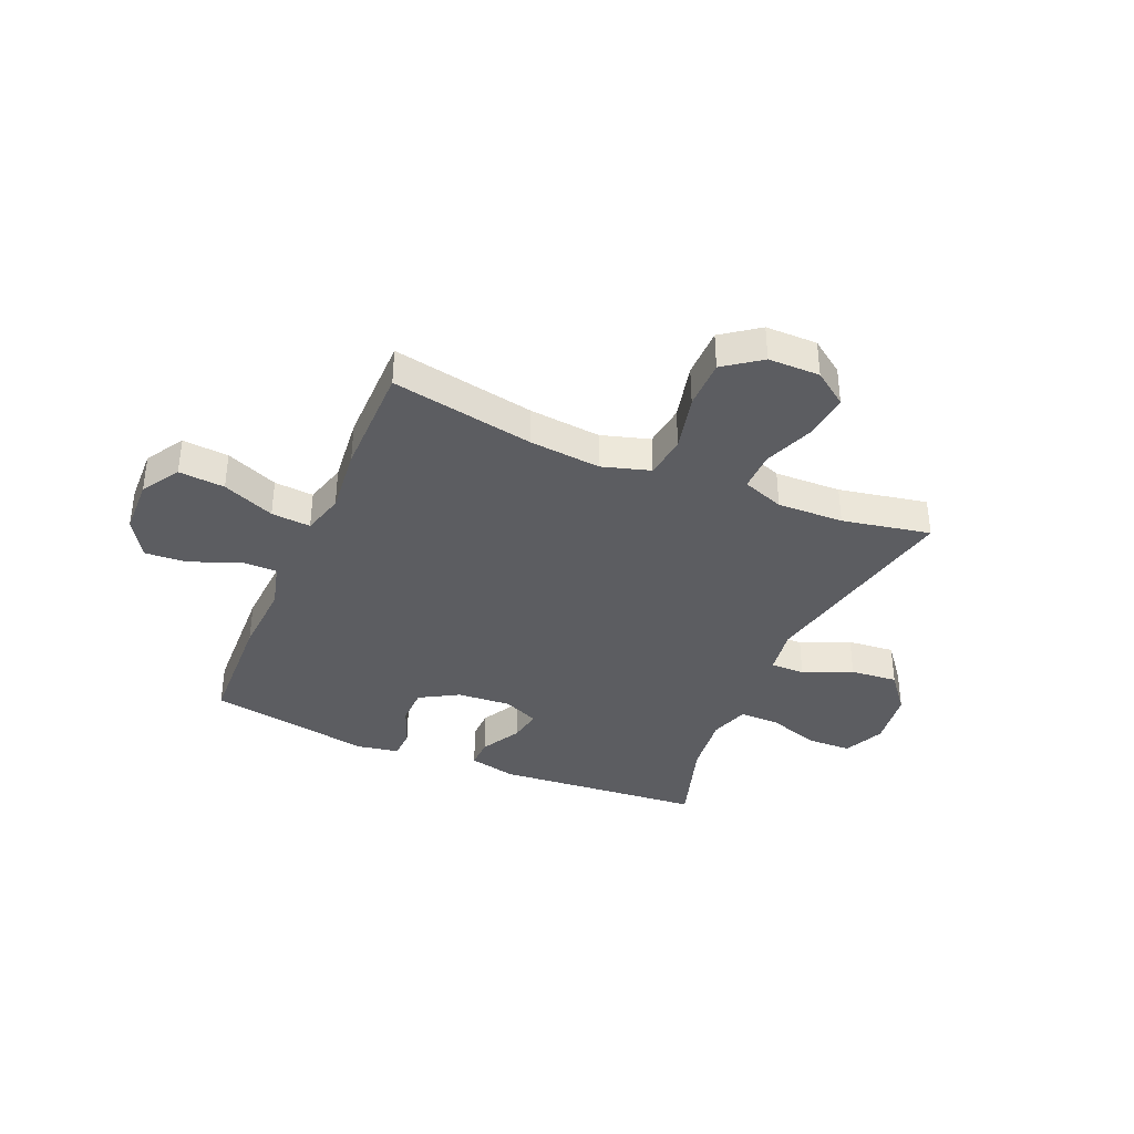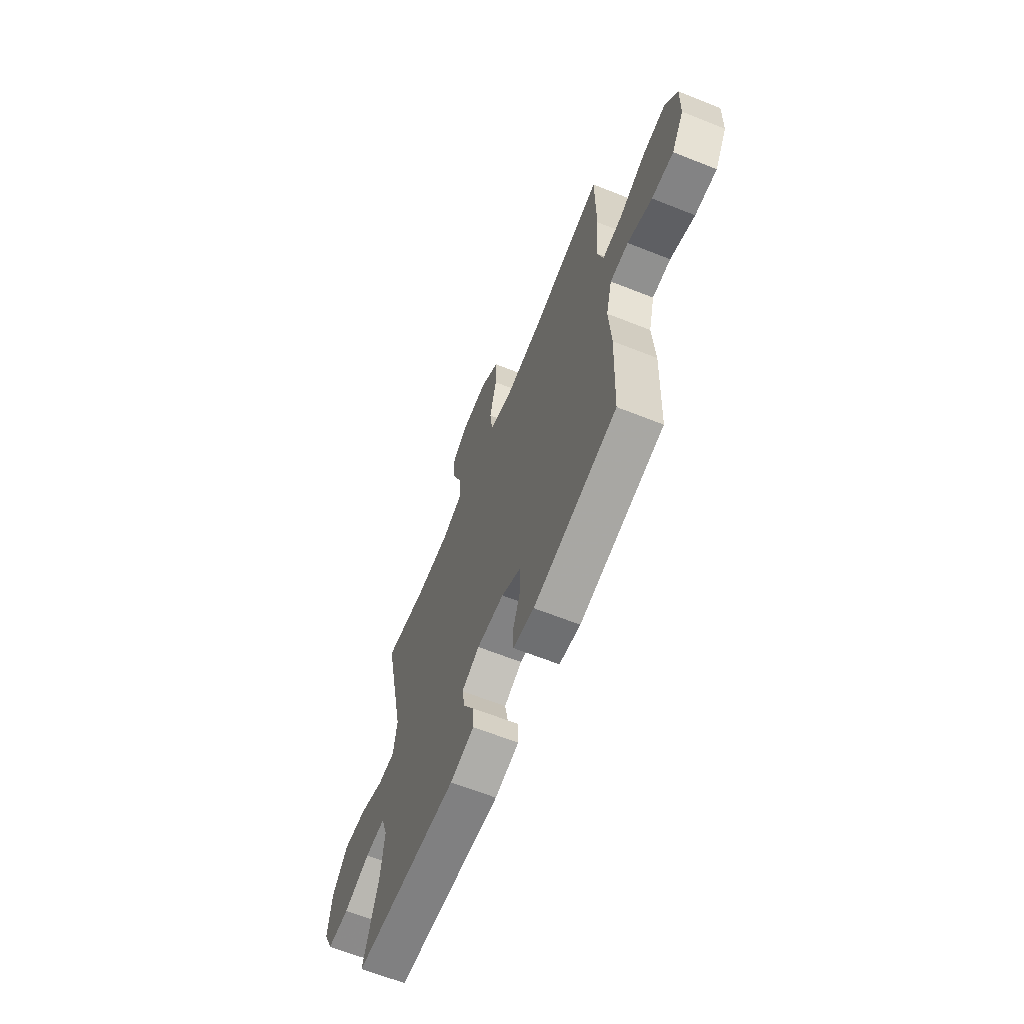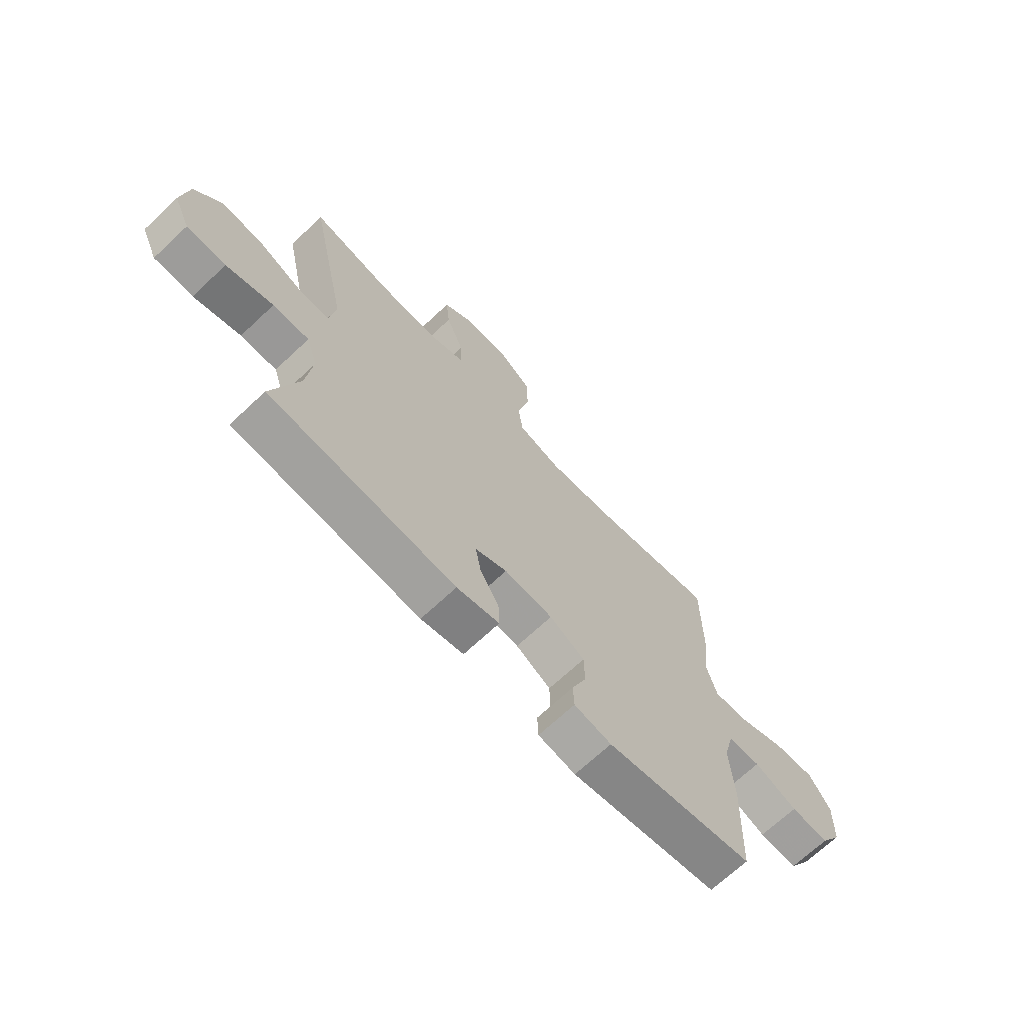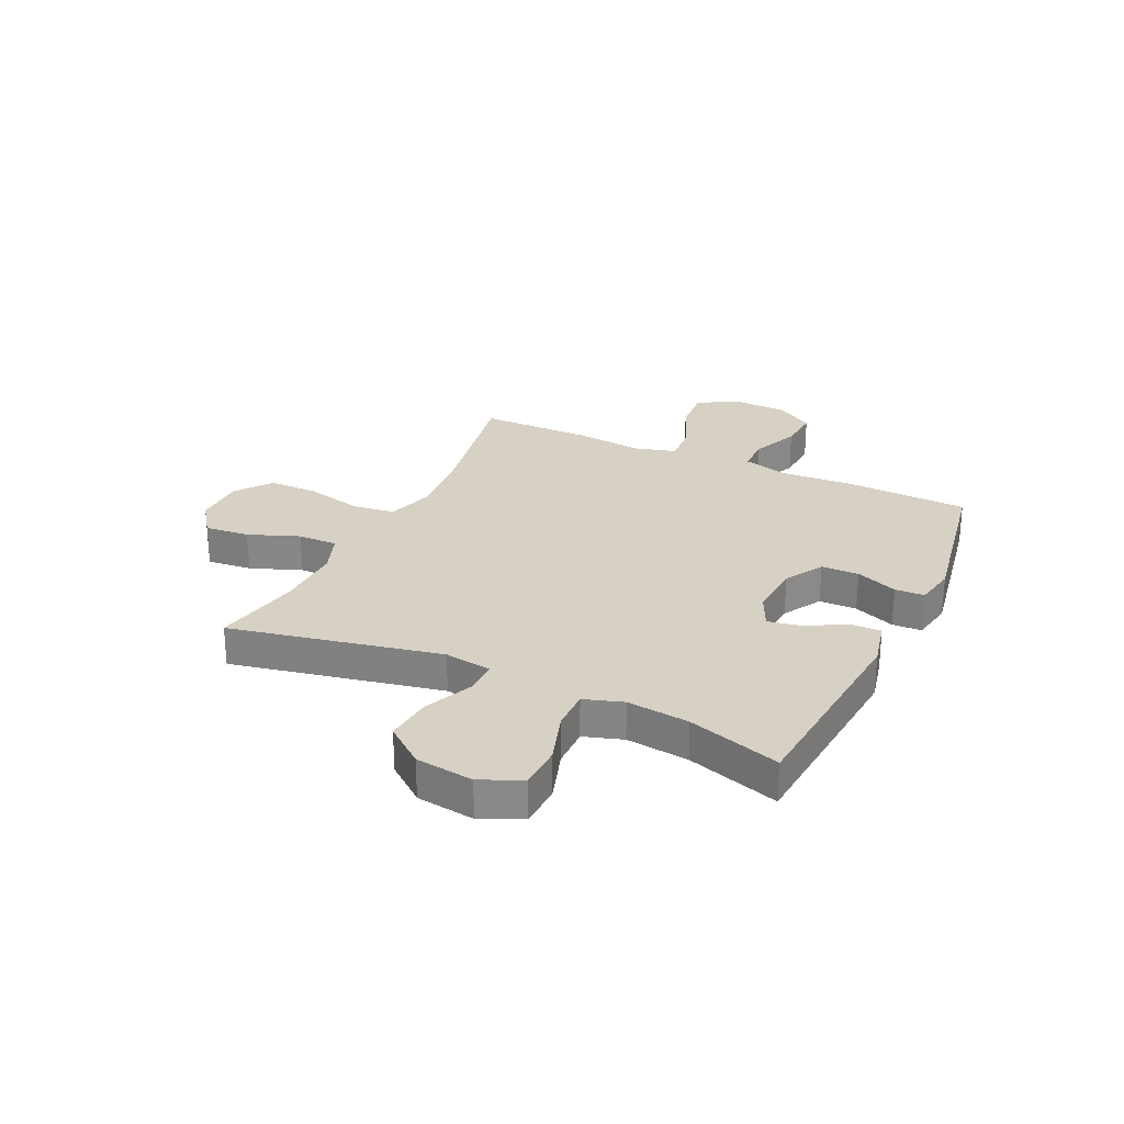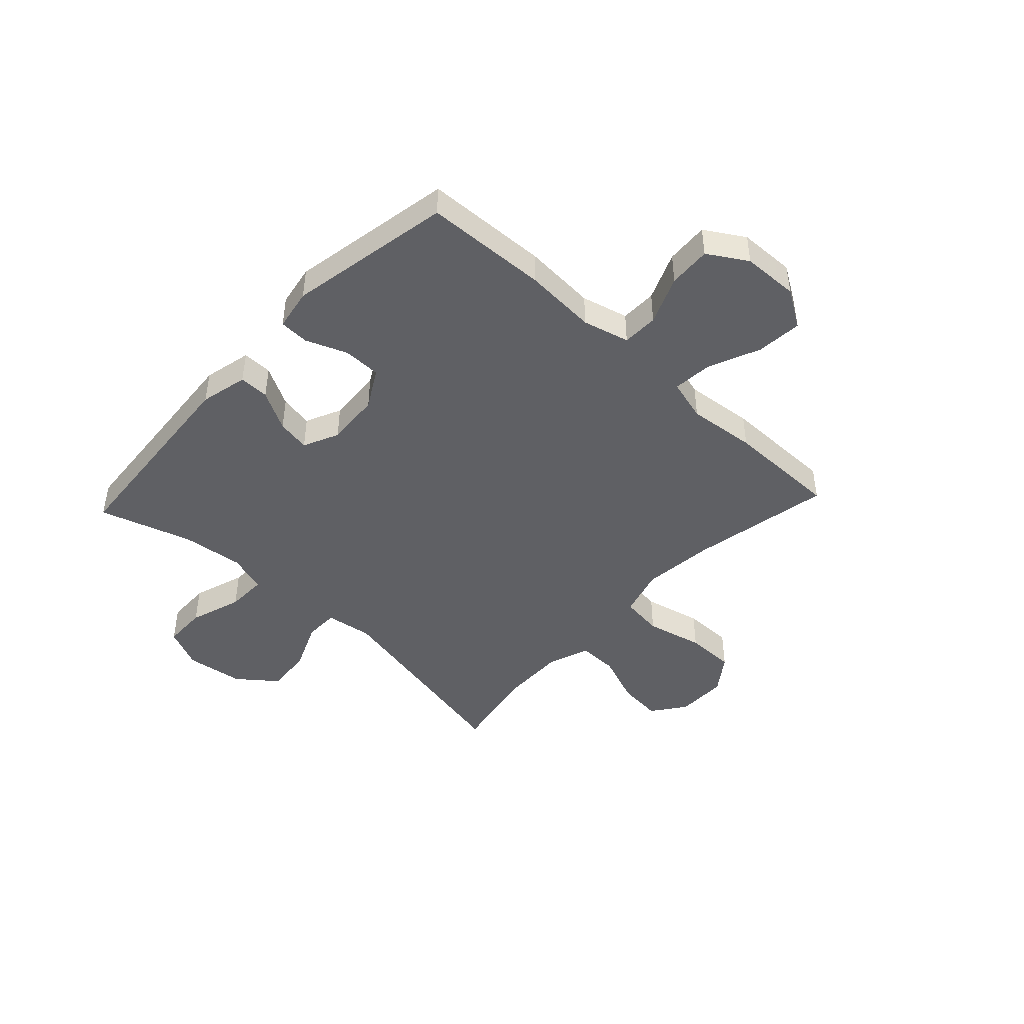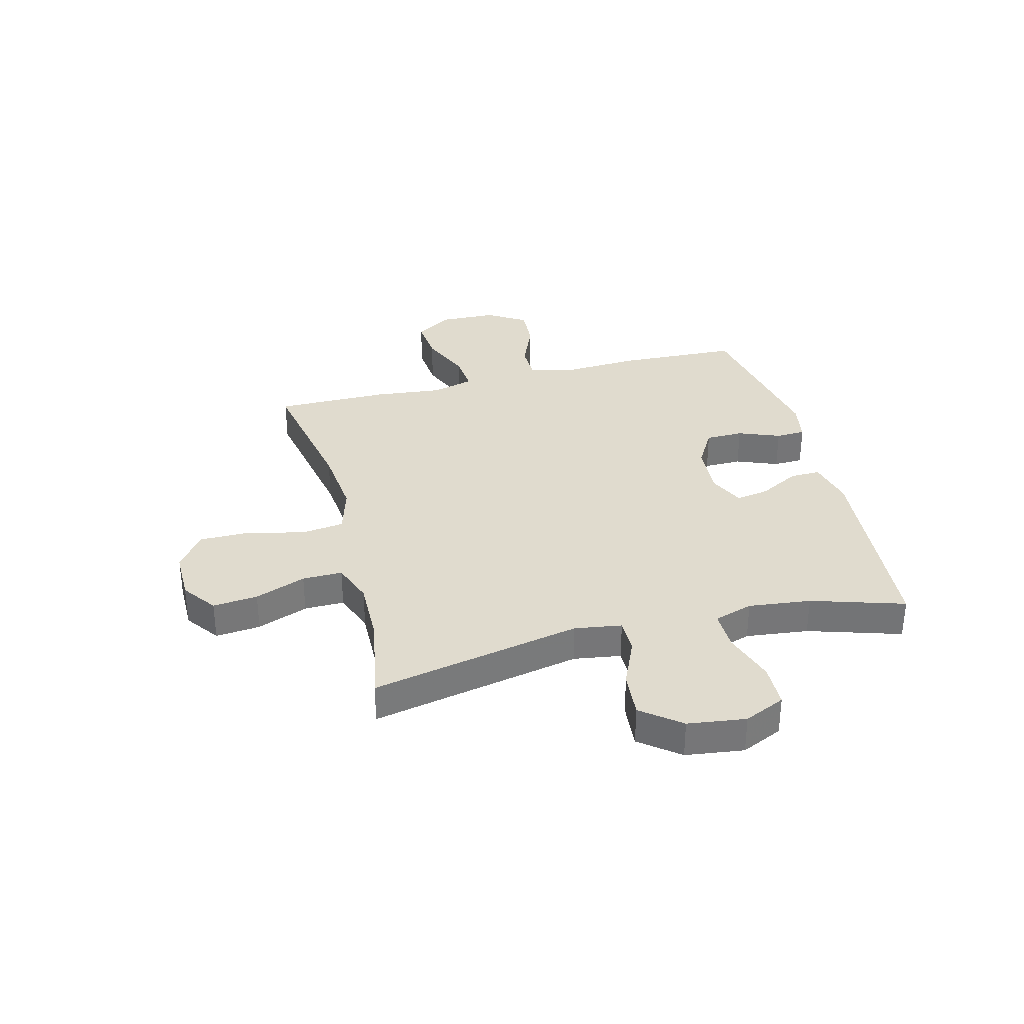
<metadata>
{"format":"obj","ext":"obj","renderer":"f3d","projection":"perspective","resolution":1024,"background":"white","views":[{"elev":-37.2,"azim":-23.1,"up":"+Y"},{"elev":-64.7,"azim":-111.8,"up":"+Z"},{"elev":-69.2,"azim":133.2,"up":"+Z"},{"elev":26.9,"azim":115.3,"up":"+Y"},{"elev":-45.1,"azim":-133.1,"up":"+Y"},{"elev":33.5,"azim":75.6,"up":"+Y"}]}
</metadata>
<code>
v 0.5 0.07 -0.5
v 0.12 0.07 -0.532
v 0.033 0.07 -0.512
v 0.034 0.07 -0.457
v 0.074 0.07 -0.384
v 0.085 0.07 -0.323
v 0.02 0.07 -0.293
v -0.079 0.07 -0.3
v -0.15 0.07 -0.341
v -0.151 0.07 -0.41
v -0.121 0.07 -0.486
v -0.123 0.07 -0.54
v -0.199 0.07 -0.554
v -0.5 0.07 -0.5
v -0.509 0.07 -0.275
v -0.501 0.07 -0.142
v -0.523 0.07 -0.057
v -0.589 0.07 -0.056
v -0.677 0.07 -0.093
v -0.755 0.07 -0.098
v -0.799 0.07 -0.027
v -0.802 0.07 0.076
v -0.759 0.07 0.145
v -0.675 0.07 0.138
v -0.58 0.07 0.098
v -0.508 0.07 0.092
v -0.487 0.07 0.169
v -0.5 0.07 0.293
v -0.5 0.07 0.5
v -0.24 0.07 0.451
v -0.109 0.07 0.438
v -0.021 0.07 0.464
v -0.011 0.07 0.542
v -0.036 0.07 0.647
v -0.036 0.07 0.738
v 0.031 0.07 0.787
v 0.125 0.07 0.787
v 0.187 0.07 0.742
v 0.179 0.07 0.66
v 0.143 0.07 0.567
v 0.142 0.07 0.494
v 0.218 0.07 0.466
v 0.339 0.07 0.469
v 0.5 0.07 0.5
v 0.42 0.07 0.115
v 0.433 0.07 0.029
v 0.496 0.07 0.029
v 0.585 0.07 0.068
v 0.671 0.07 0.076
v 0.727 0.07 0.005
v 0.741 0.07 -0.101
v 0.707 0.07 -0.176
v 0.627 0.07 -0.178
v 0.531 0.07 -0.147
v 0.457 0.07 -0.146
v 0.434 0.07 -0.217
v 0.447 0.07 -0.331
v 0.5 0 -0.5
v 0.12 0 -0.532
v 0.033 0 -0.512
v 0.034 0 -0.457
v 0.074 0 -0.384
v 0.085 0 -0.323
v 0.02 0 -0.293
v -0.079 0 -0.3
v -0.15 0 -0.341
v -0.151 0 -0.41
v -0.121 0 -0.486
v -0.123 0 -0.54
v -0.199 0 -0.554
v -0.5 0 -0.5
v -0.509 0 -0.275
v -0.501 0 -0.142
v -0.523 0 -0.057
v -0.589 0 -0.056
v -0.677 0 -0.093
v -0.755 0 -0.098
v -0.799 0 -0.027
v -0.802 0 0.076
v -0.759 0 0.145
v -0.675 0 0.138
v -0.58 0 0.098
v -0.508 0 0.092
v -0.487 0 0.169
v -0.5 0 0.293
v -0.5 0 0.5
v -0.24 0 0.451
v -0.109 0 0.438
v -0.021 0 0.464
v -0.011 0 0.542
v -0.036 0 0.647
v -0.036 0 0.738
v 0.031 0 0.787
v 0.125 0 0.787
v 0.187 0 0.742
v 0.179 0 0.66
v 0.143 0 0.567
v 0.142 0 0.494
v 0.218 0 0.466
v 0.339 0 0.469
v 0.5 0 0.5
v 0.42 0 0.115
v 0.433 0 0.029
v 0.496 0 0.029
v 0.585 0 0.068
v 0.671 0 0.076
v 0.727 0 0.005
v 0.741 0 -0.101
v 0.707 0 -0.176
v 0.627 0 -0.178
v 0.531 0 -0.147
v 0.457 0 -0.146
v 0.434 0 -0.217
v 0.447 0 -0.331
f 52 53 54
f 51 52 54
f 50 51 54
f 49 50 54
f 48 49 54
f 47 48 54
f 46 47 54 55
f 45 46 55 56
f 43 44 45
f 42 43 45 56
f 38 39 40
f 37 38 40
f 36 37 40
f 35 36 40
f 34 35 40
f 33 34 40
f 32 33 40 41
f 42 56 57
f 41 42 57
f 32 41 57
f 31 32 57
f 27 28 29 30
f 23 24 25
f 22 23 25
f 21 22 25
f 20 21 25
f 19 20 25
f 18 19 25
f 17 18 25 26
f 30 31 57
f 27 30 57
f 26 27 57
f 17 26 57
f 16 17 57
f 14 15 16
f 13 14 16
f 12 13 16
f 11 12 16
f 10 11 16
f 3 4 5
f 2 3 5
f 1 2 5
f 57 1 5
f 57 5 6
f 9 10 16
f 8 9 16
f 7 8 16
f 7 16 57
f 6 7 57
f 111 110 109
f 111 109 108
f 111 108 107
f 111 107 106
f 111 106 105
f 111 105 104
f 112 111 104 103
f 113 112 103 102
f 102 101 100
f 113 102 100 99
f 97 96 95
f 97 95 94
f 97 94 93
f 97 93 92
f 97 92 91
f 97 91 90
f 98 97 90 89
f 114 113 99
f 114 99 98
f 114 98 89
f 114 89 88
f 87 86 85 84
f 82 81 80
f 82 80 79
f 82 79 78
f 82 78 77
f 82 77 76
f 82 76 75
f 83 82 75 74
f 114 88 87
f 114 87 84
f 114 84 83
f 114 83 74
f 114 74 73
f 73 72 71
f 73 71 70
f 73 70 69
f 73 69 68
f 73 68 67
f 62 61 60
f 62 60 59
f 62 59 58
f 62 58 114
f 63 62 114
f 73 67 66
f 73 66 65
f 73 65 64
f 114 73 64
f 114 64 63
f 1 58 59 2
f 2 59 60 3
f 3 60 61 4
f 4 61 62 5
f 5 62 63 6
f 6 63 64 7
f 7 64 65 8
f 8 65 66 9
f 9 66 67 10
f 10 67 68 11
f 11 68 69 12
f 12 69 70 13
f 13 70 71 14
f 14 71 72 15
f 15 72 73 16
f 16 73 74 17
f 17 74 75 18
f 18 75 76 19
f 19 76 77 20
f 20 77 78 21
f 21 78 79 22
f 22 79 80 23
f 23 80 81 24
f 24 81 82 25
f 25 82 83 26
f 26 83 84 27
f 27 84 85 28
f 28 85 86 29
f 29 86 87 30
f 30 87 88 31
f 31 88 89 32
f 32 89 90 33
f 33 90 91 34
f 34 91 92 35
f 35 92 93 36
f 36 93 94 37
f 37 94 95 38
f 38 95 96 39
f 39 96 97 40
f 40 97 98 41
f 41 98 99 42
f 42 99 100 43
f 43 100 101 44
f 44 101 102 45
f 45 102 103 46
f 46 103 104 47
f 47 104 105 48
f 48 105 106 49
f 49 106 107 50
f 50 107 108 51
f 51 108 109 52
f 52 109 110 53
f 53 110 111 54
f 54 111 112 55
f 55 112 113 56
f 56 113 114 57
f 57 114 58 1

</code>
